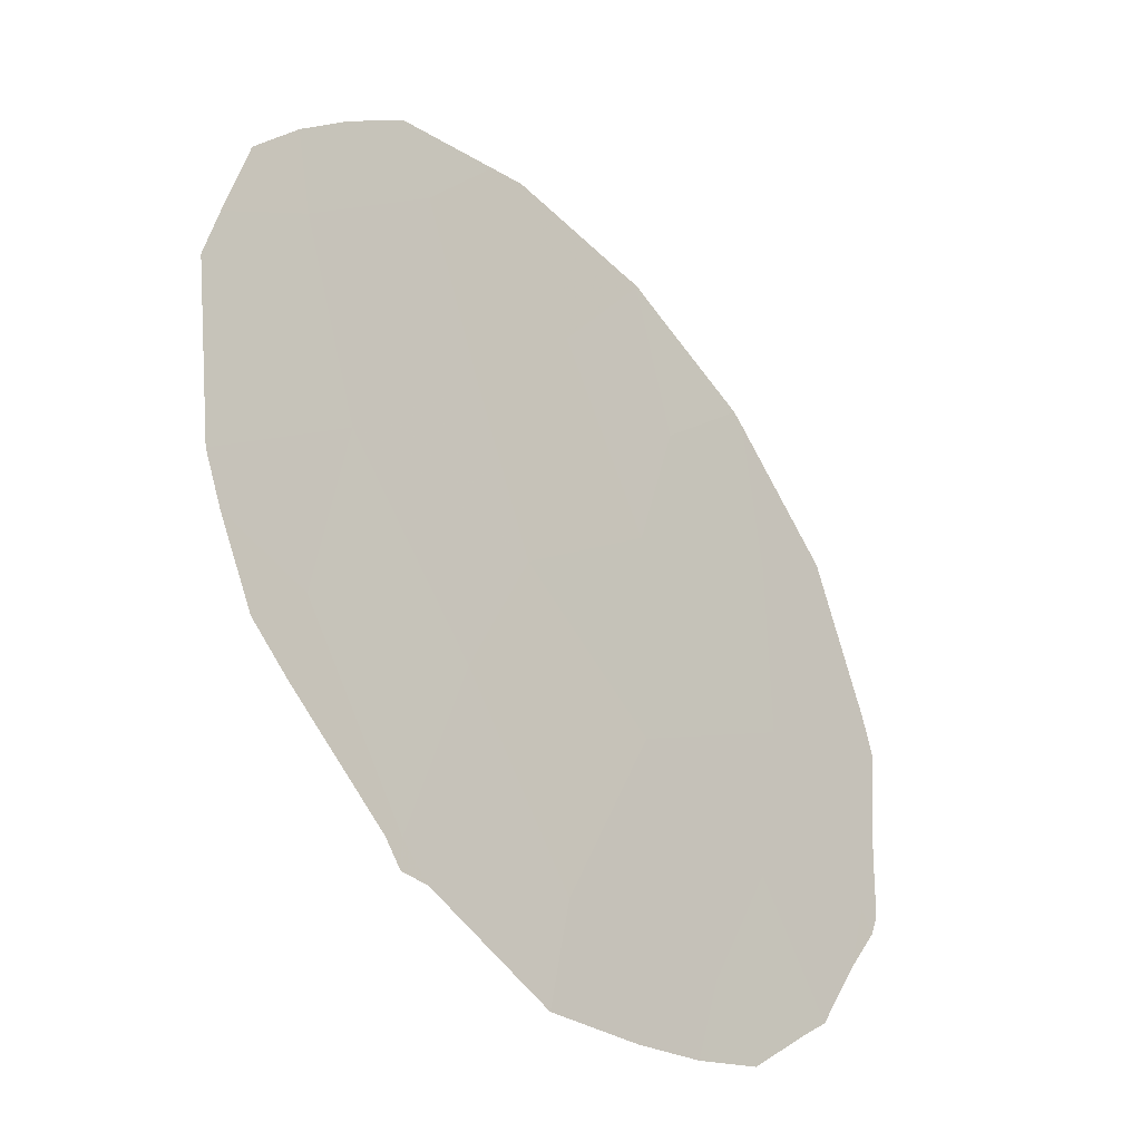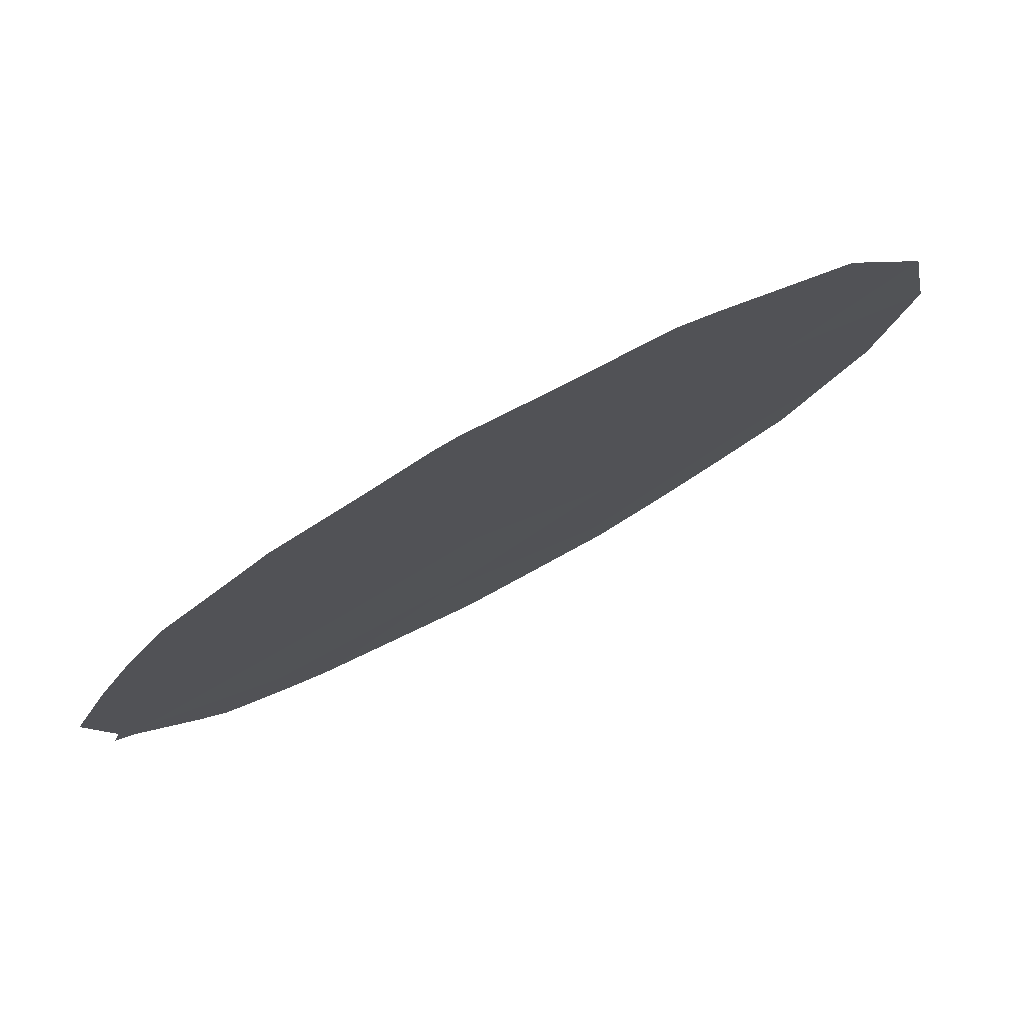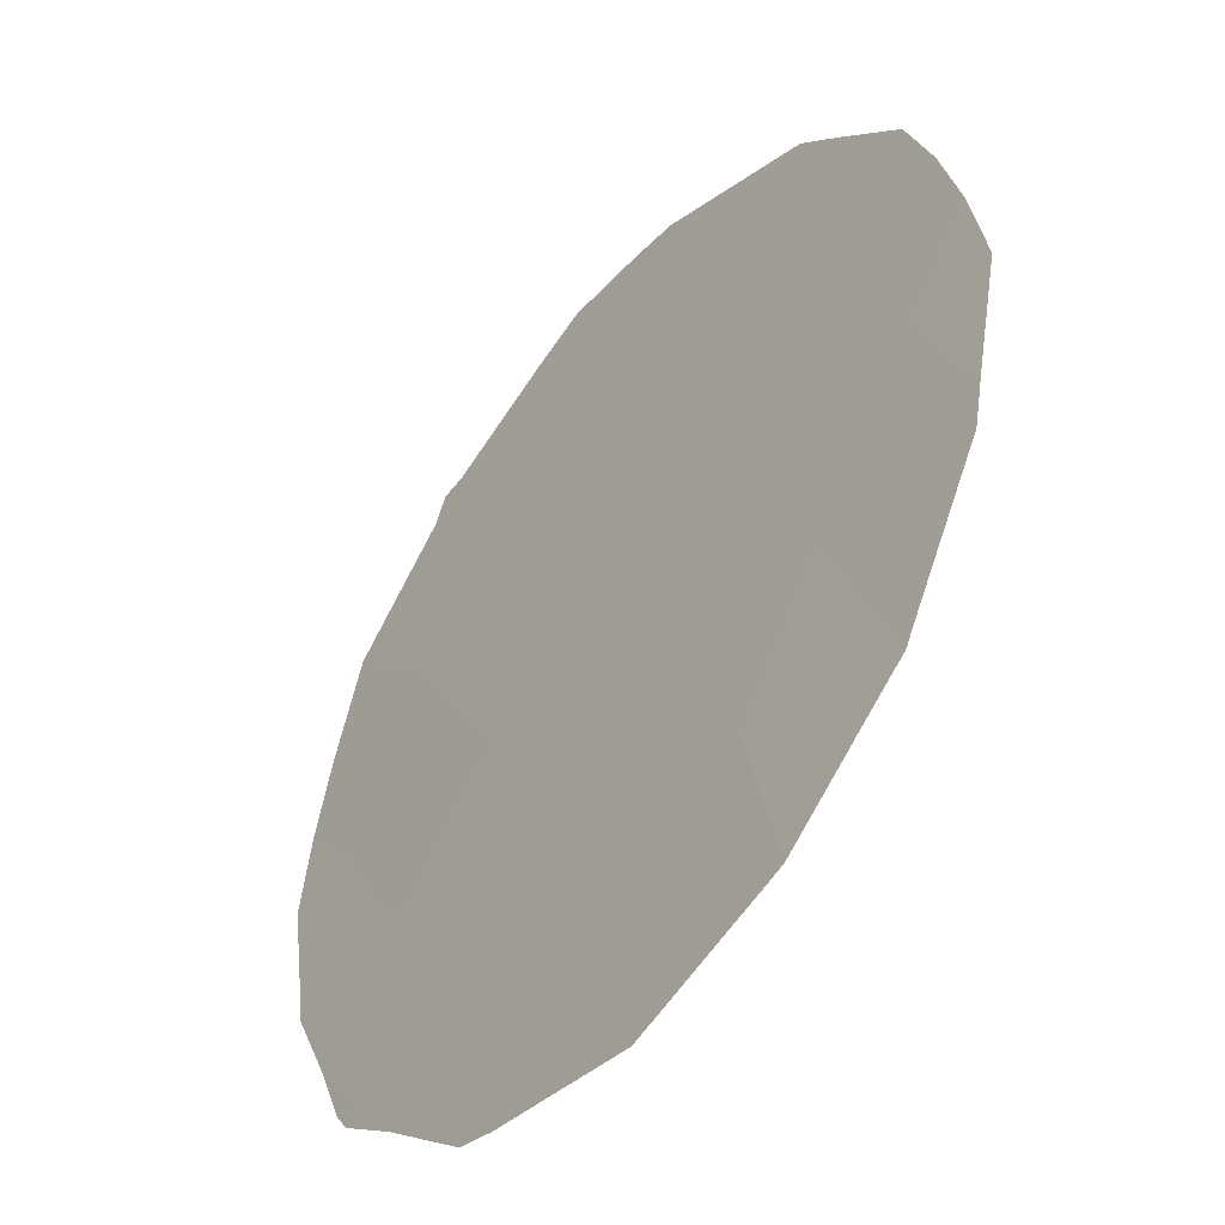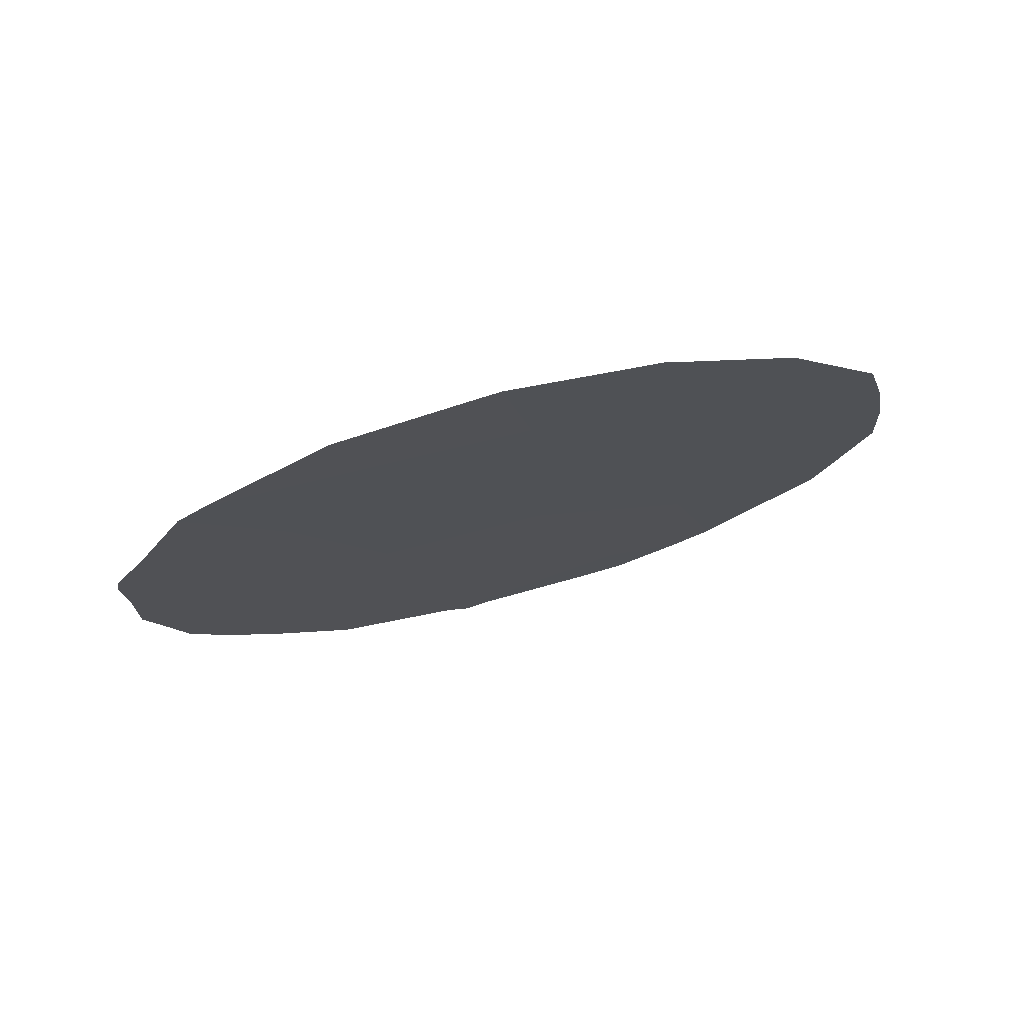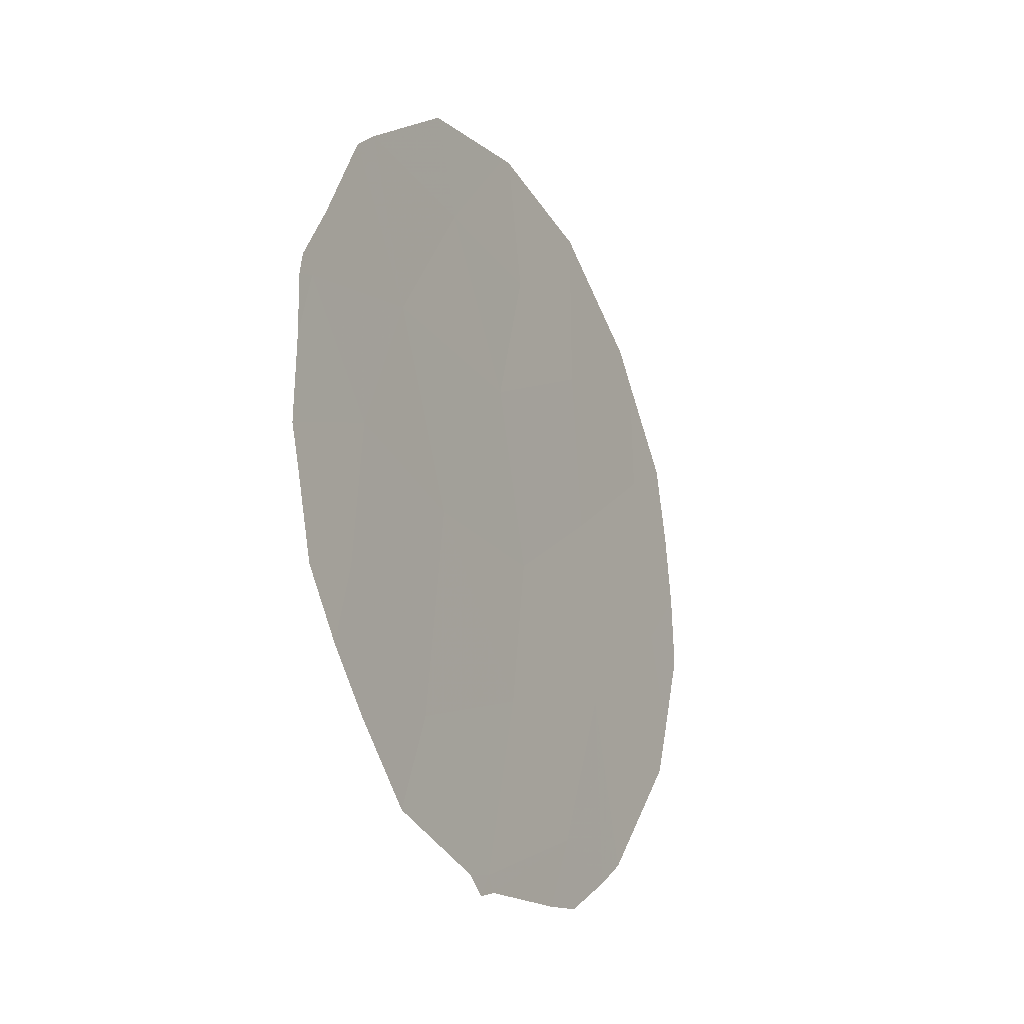
<metadata>
{"format":"obj","ext":"obj","renderer":"f3d","projection":"perspective","resolution":1024,"background":"white","views":[{"elev":23.1,"azim":-159.5,"up":"+Y"},{"elev":-59.6,"azim":-54.5,"up":"+Y"},{"elev":21.2,"azim":-15.3,"up":"+Y"},{"elev":75.0,"azim":40.0,"up":"+Z"},{"elev":-21.2,"azim":-6.5,"up":"+Z"}]}
</metadata>
<code>
v -65.35 69.53 -18.02
v -67.69 66.25 -24.2
v -68.52 65.08 -22.7
v -66.42 68 -17.18
v -68.32 65.35 -20.18
v -69.42 63.76 -21.44
v -68.89 64.5 -18
v -67.36 66.72 -22.02
v -67.2 66.94 -20.23
v -66.44 67.93 -15.18
v -66.29 68.22 -19.17
v -67.25 66.82 -16.41
v -67.55 66.42 -18.14
v -66.56 67.84 -23.42
v -66.09 68.51 -21.47
v -69.96 62.97 -18.44
v -69.32 63.9 -19.73
v -68.23 65.42 -16.27
v -65.09 69.91 -20.11
v -67.93 65.91 -24.27
v -67.78 66.12 -24.47
v -66.02 68.62 -23.78
v -65.76 68.99 -23.48
v -64.91 70.14 -17.58
v -64.77 70.34 -18.52
v -68.78 64.7 -23.84
v -66.61 67.7 -15.09
v -67.43 66.55 -14.8
v -67.52 66.42 -14.83
v -69.58 63.54 -22.38
v -69.25 64.02 -23.03
v -66.43 67.96 -15.16
v -66.45 67.93 -15.15
v -69.87 63.12 -21.67
v -70.03 62.88 -20.66
v -70.07 62.81 -18.27
v -69.83 63.14 -17.57
v -68.47 65.06 -15.1
v -69.3 63.88 -16.13
v -70.09 62.77 -18.53
v -70.08 62.79 -19.23
v -65.39 69.45 -16.53
v -65.56 69.21 -16.16
v -66.36 68.06 -15.24
v -67.62 66.35 -24.38
v -64.69 70.47 -19.4
v -64.66 70.52 -20.28
v -64.99 70.06 -21.96
v -70.1 62.78 -20.25
v -69.49 63.61 -16.41
v -64.86 70.24 -21.32
v -66.48 67.97 -24.24
v -66.81 67.51 -24.3
f 2 20 21
f 15 14 22
f 15 22 23
f 9 11 13
f 11 4 13
f 1 25 24
f 2 3 26
f 2 26 20
f 5 3 8
f 12 10 27
f 12 27 28
f 18 12 28
f 18 28 29
f 7 5 13
f 13 18 7
f 3 6 30
f 3 30 31
f 10 32 33
f 6 34 30
f 2 8 3
f 4 10 12
f 6 35 34
f 16 37 36
f 6 3 5
f 18 38 39
f 16 40 41
f 1 24 42
f 10 4 43
f 10 43 44
f 4 1 42
f 4 42 43
f 2 21 45
f 11 1 4
f 12 13 4
f 13 12 18
f 19 47 46
f 15 23 48
f 9 15 11
f 3 31 26
f 17 16 41
f 17 41 49
f 16 36 40
f 19 1 11
f 11 15 19
f 8 2 14
f 16 7 50
f 16 50 37
f 7 17 5
f 17 7 16
f 6 17 49
f 6 49 35
f 10 44 32
f 7 18 39
f 7 39 50
f 18 29 38
f 1 19 46
f 1 46 25
f 19 15 48
f 19 48 51
f 19 51 47
f 5 17 6
f 5 9 13
f 8 9 5
f 15 9 8
f 14 15 8
f 10 33 27
f 14 53 52
f 14 2 45
f 14 45 53
f 14 52 22

</code>
